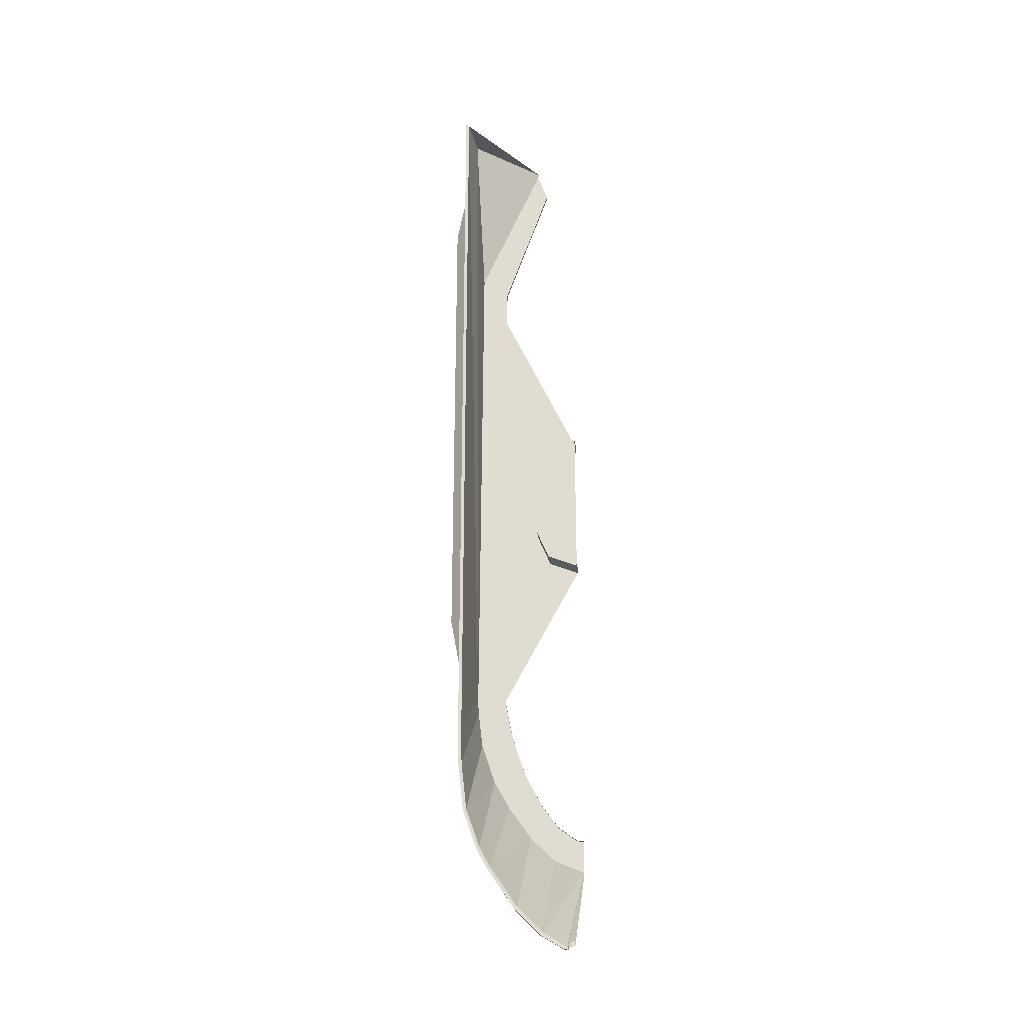
<metadata>
{"format":"obj","ext":"obj","renderer":"f3d","projection":"perspective","resolution":1024,"background":"white","views":[{"elev":-25.6,"azim":7.8,"up":"+Z"}]}
</metadata>
<code>
v -5.787 2.642 18.03
v -5.787 3.689 18.03
v -5.787 5.222 14.39
v -5.787 2.642 14.39
v -5.787 2.642 14.19
v -5.787 5.306 14.19
v -5.787 5.755 13.12
v -5.787 2.642 14.19
v -5.787 5.755 13.12
v -5.787 5.755 -14.24
v -5.787 2.642 -14.24
v -6.617 3.424 -10.17
v -6.617 3.424 14.93
v -5.787 2.642 18.03
v -5.787 2.642 -14.24
v -6.617 3.424 -10.17
v -5.787 2.642 -14.24
v -5.787 5.755 -14.24
v -6.617 5.755 -10.17
v -5.787 3.689 18.03
v -6.617 3.424 14.93
v -6.617 4.996 14.93
v -5.787 2.642 18.03
v -6.617 3.424 14.93
v -5.787 3.689 18.03
v -6.617 3.424 14.93
v -6.617 3.424 14.39
v -6.617 5.222 14.39
v -6.617 4.996 14.93
v -6.617 3.424 14.19
v -6.617 5.755 13.12
v -6.617 5.306 14.19
v -6.617 3.424 14.19
v -6.617 3.424 -10.17
v -6.617 5.755 -10.17
v -6.617 5.755 13.12
v -6.617 3.424 14.39
v -5.787 2.642 14.39
v -5.787 5.222 14.39
v -6.617 5.222 14.39
v -6.617 3.424 6.39
v -5.787 2.642 6.39
v -5.787 5.755 6.39
v -6.617 5.755 6.39
v -6.617 3.424 -1.61
v -5.787 2.642 -1.61
v -5.787 5.755 -1.61
v -6.617 5.755 -1.61
v -6.617 3.424 2.39
v -5.787 2.642 2.39
v -5.787 5.755 2.39
v -6.617 5.755 2.39
v -6.617 3.424 10.39
v -5.787 2.642 10.39
v -5.787 5.755 10.39
v -6.617 5.755 10.39
v -6.617 3.424 -9.61
v -5.787 2.642 -9.623
v -5.787 5.755 -9.61
v -6.617 5.755 -9.61
v -6.617 3.424 -5.61
v -5.787 2.642 -5.61
v -5.787 5.755 -5.61
v -6.617 5.755 -5.61
v -6.617 5.306 14.19
v -5.787 5.306 14.19
v -5.787 2.642 14.19
v -6.617 3.424 14.19
v -6.617 5.755 6.19
v -5.787 5.755 6.19
v -5.787 2.642 6.19
v -6.617 3.424 6.19
v -5.787 5.755 -1.81
v -5.787 2.642 -1.81
v -6.617 3.424 -1.81
v -6.617 5.755 -1.81
v -5.787 5.755 2.19
v -5.787 2.642 2.19
v -6.617 3.424 2.19
v -6.617 5.755 2.19
v -5.787 5.755 10.19
v -5.787 2.642 10.19
v -6.617 3.424 10.19
v -6.617 5.755 10.19
v -5.787 5.755 -9.81
v -5.787 2.642 -9.81
v -6.617 3.424 -9.81
v -6.617 5.755 -9.81
v -5.787 5.755 -5.81
v -5.787 2.642 -5.81
v -6.617 3.424 -5.81
v -6.617 5.755 -5.81
v -5.787 3.383 18.75
v -6.805 4.985 14.95
v -6.805 3.342 14.95
v -5.787 2.385 18.75
v -5.787 2.385 -15.18
v -5.787 2.385 18.75
v -6.805 3.342 14.95
v -6.805 3.342 -10.19
v -6.805 5.755 -10.19
v -5.787 5.755 -15.18
v -5.787 2.385 -15.18
v -6.805 3.342 -10.19
v -6.805 3.342 14.95
v -6.805 4.985 14.95
v -6.805 5.755 13.12
v -6.805 5.755 -10.19
v -6.805 3.342 -10.19
v -6.805 3.342 14.95
v -6.805 5.755 13.12
v -6.805 4.985 14.95
v -5.787 3.383 18.75
v -5.787 3.689 18.03
v -6.617 4.996 14.93
v -6.805 4.985 14.95
v -6.617 4.996 14.93
v -6.617 5.222 14.39
v -6.805 5.755 13.12
v -6.617 5.306 14.19
v -6.617 5.755 13.12
v -6.617 5.306 14.19
v -6.805 5.755 13.12
v -6.805 4.985 14.95
v -6.617 5.222 14.39
v -6.805 5.755 13.12
v -6.617 5.755 13.12
v -6.617 5.755 10.39
v -6.805 5.755 13.12
v -6.617 5.755 10.39
v -6.617 5.755 10.19
v -6.805 5.755 13.12
v -6.617 5.755 10.19
v -6.617 5.755 6.39
v -6.805 5.755 13.12
v -6.617 5.755 6.39
v -6.617 5.755 6.19
v -6.805 5.755 13.12
v -6.617 5.755 6.19
v -6.617 5.755 2.39
v -6.805 5.755 -10.19
v -6.805 5.755 13.12
v -6.617 5.755 2.39
v -6.617 5.755 2.19
v -6.805 5.755 -10.19
v -6.617 5.755 2.19
v -6.617 5.755 -1.61
v -6.805 5.755 -10.19
v -6.617 5.755 -1.61
v -6.617 5.755 -1.81
v -6.805 5.755 -10.19
v -6.617 5.755 -1.81
v -6.617 5.755 -5.61
v -6.805 5.755 -10.19
v -6.617 5.755 -5.61
v -6.617 5.755 -5.81
v -6.805 5.755 -10.19
v -6.617 5.755 -5.81
v -6.617 5.755 -9.61
v -6.805 5.755 -10.19
v -6.617 5.755 -9.61
v -6.617 5.755 -9.81
v -6.805 5.755 -10.19
v -6.617 5.755 -9.81
v -6.617 5.755 -10.17
v -5.787 5.755 -14.24
v -5.787 5.755 -15.18
v -6.805 5.755 -10.19
v -6.617 5.755 -10.17
v -5.787 5.306 14.19
v -6.617 5.306 14.19
v -6.617 5.222 14.39
v -5.787 5.222 14.39
v -5.787 5.755 10.39
v -5.787 5.755 10.19
v -6.617 5.755 10.19
v -6.617 5.755 10.39
v -6.617 5.755 6.19
v -6.617 5.755 6.39
v -5.787 5.755 6.39
v -5.787 5.755 6.19
v -5.787 5.755 2.39
v -5.787 5.755 2.19
v -6.617 5.755 2.19
v -6.617 5.755 2.39
v -5.787 5.755 -1.61
v -5.787 5.755 -1.81
v -6.617 5.755 -1.81
v -6.617 5.755 -1.61
v -5.787 5.755 -5.81
v -6.617 5.755 -5.81
v -6.617 5.755 -5.61
v -5.787 5.755 -5.61
v -6.617 5.755 -9.61
v -5.787 5.755 -9.61
v -5.787 5.755 -9.81
v -6.617 5.755 -9.81
v -2 5.625 0.925
v -4.134 5.625 5.678
v 0 5.625 0.925
v -4.134 5.625 5.678
v -2 5.625 0.925
v -2 5.625 -6.575
v -4.134 5.625 -14.11
v 0 5.625 -6.575
v -4.134 5.625 -14.11
v -2 5.625 -6.575
v -4.073 5.625 11.97
v -4.134 5.625 5.678
v -4.134 5.755 5.678
v -4.073 5.755 11.97
v -1.552 5.625 19.09
v -4.073 5.625 11.97
v -4.073 5.755 11.97
v -1.552 5.755 19.09
v -4.134 5.625 5.678
v -4.134 5.625 -14.11
v -4.134 5.755 -14.11
v -4.134 5.755 5.678
v -4.134 5.625 -14.11
v -3.879 5.625 -15.54
v -3.879 5.755 -15.54
v -4.134 5.755 -14.11
v -3.879 5.625 -15.54
v -3.502 5.625 -17
v -3.502 5.755 -17
v -3.879 5.755 -15.54
v -3.502 5.625 -17
v -3.029 5.625 -18.34
v -3.029 5.755 -18.34
v -3.502 5.755 -17
v -3.029 5.625 -18.34
v -2.177 5.625 -20
v -2.177 5.755 -20
v -3.029 5.755 -18.34
v -2.177 5.625 -20
v -1.291 5.625 -21.23
v -1.291 5.755 -21.23
v -2.177 5.755 -20
v -1.291 5.625 -21.23
v -0.3266 5.625 -21.96
v -0.3266 5.755 -21.96
v -1.291 5.755 -21.23
v 0 5.625 -22
v 0 5.755 -22
v -0.3266 5.755 -21.96
v -0.3266 5.625 -21.96
v -5.619 5.755 13.12
v -2.175 5.755 20.8
v -1.552 5.755 19.09
v -4.073 5.755 11.97
v -4.134 5.755 -14.11
v -5.787 5.755 -15.18
v -5.787 5.755 -14.24
v -4.134 5.755 -14.11
v -5.787 5.755 -14.24
v -5.787 5.755 -9.81
v -4.134 5.755 -14.11
v -5.787 5.755 -9.81
v -5.787 5.755 -9.61
v -4.134 5.755 -14.11
v -5.787 5.755 -9.61
v -5.787 5.755 -5.81
v -4.134 5.755 -14.11
v -5.787 5.755 -5.81
v -5.787 5.755 -5.61
v -4.134 5.755 -14.11
v -5.787 5.755 -5.61
v -5.787 5.755 -1.81
v -4.134 5.755 -14.11
v -5.787 5.755 -1.81
v -5.787 5.755 -1.61
v -4.134 5.755 -14.11
v -5.787 5.755 -1.61
v -4.134 5.755 5.678
v -4.134 5.755 5.678
v -5.787 5.755 -1.61
v -5.787 5.755 2.19
v -4.134 5.755 5.678
v -5.787 5.755 2.19
v -5.787 5.755 2.39
v -4.134 5.755 5.678
v -5.787 5.755 2.39
v -5.787 5.755 6.19
v -4.134 5.755 5.678
v -5.787 5.755 6.19
v -5.787 5.755 6.39
v -4.134 5.755 5.678
v -5.787 5.755 6.39
v -5.787 5.755 10.19
v -4.134 5.755 5.678
v -5.787 5.755 10.19
v -5.787 5.755 10.39
v -4.134 5.755 5.678
v -5.787 5.755 10.39
v -5.787 5.755 13.12
v -5.619 5.755 13.12
v -4.134 5.755 5.678
v -5.619 5.755 13.12
v -4.073 5.755 11.97
v -3.879 5.755 -15.54
v -5.448 5.755 -16.74
v -5.787 5.755 -15.18
v -4.134 5.755 -14.11
v -3.502 5.755 -17
v -4.918 5.755 -18.31
v -5.448 5.755 -16.74
v -3.879 5.755 -15.54
v -3.029 5.755 -18.34
v -4.254 5.755 -19.77
v -4.918 5.755 -18.31
v -3.502 5.755 -17
v -2.177 5.755 -20
v -3.057 5.755 -21.58
v -4.254 5.755 -19.77
v -3.029 5.755 -18.34
v -1.291 5.755 -21.23
v -1.813 5.755 -22.91
v -3.057 5.755 -21.58
v -2.177 5.755 -20
v -0.3266 5.755 -21.96
v -0.4587 5.755 -23.7
v -1.813 5.755 -22.91
v -1.291 5.755 -21.23
v 0 5.755 -22
v 0 5.755 -23.74
v -0.4587 5.755 -23.7
v -0.3266 5.755 -21.96
v -2.175 5.755 20.8
v -5.619 2.532 20.8
v -5.787 -0.0125 20.8
v -5.787 2.532 20.8
v -5.787 -0.0125 20.8
v -5.619 2.532 20.8
v -2.175 5.755 20.8
v -5.619 5.755 13.12
v -5.619 2.532 20.8
v -5.619 5.755 13.12
v -5.787 5.755 13.12
v -5.787 5.306 14.19
v -5.619 5.755 13.12
v -5.787 5.306 14.19
v -5.787 5.222 14.39
v -5.619 5.755 13.12
v -5.787 5.222 14.39
v -5.787 3.689 18.03
v -5.619 5.755 13.12
v -5.787 3.689 18.03
v -5.619 2.532 20.8
v -5.787 3.383 18.75
v -5.619 2.532 20.8
v -5.787 3.689 18.03
v -5.787 2.532 20.8
v -5.619 2.532 20.8
v -5.787 3.383 18.75
v -5.787 5.755 -15.18
v -5.751 0.1512 -19.26
v -5.787 0.1512 -17.2
v -5.787 2.385 -15.18
v -5.787 2.385 18.75
v -5.787 2.385 -15.18
v -5.787 0.1512 -17.2
v -5.787 -0.0125 20.8
v -5.787 2.532 20.8
v -5.787 3.383 18.75
v -5.787 2.385 18.75
v -5.787 -0.0125 20.8
v -5.787 2.385 18.75
v -5.787 0.1512 -17.2
v -5.787 -0.0125 -17.2
v -0.5067 0.1512 -28.71
v -1.813 5.755 -22.91
v -0.4587 5.755 -23.7
v -1.632 0.1512 -28.01
v -1.813 5.755 -22.91
v -0.5067 0.1512 -28.71
v 0 0.4575 -28.52
v -0.02475 0.4536 -28.52
v -0.4587 5.755 -23.7
v 0 5.755 -23.74
v -0.2695 0.2885 -28.63
v -0.3063 0.1512 -28.74
v -0.5067 0.1512 -28.71
v -0.2695 0.2885 -28.63
v -0.5067 0.1512 -28.71
v -0.4587 5.755 -23.7
v -0.2695 0.2885 -28.63
v -0.4587 5.755 -23.7
v -0.1373 0.4208 -28.53
v -0.1373 0.4208 -28.53
v -0.4587 5.755 -23.7
v -0.02475 0.4536 -28.52
v -1.813 5.755 -22.91
v -1.632 0.1512 -28.01
v -2.889 0.1512 -26.73
v -3.057 5.755 -21.58
v -3.057 5.755 -21.58
v -2.889 0.1512 -26.73
v -4.261 0.1512 -24.67
v -4.254 5.755 -19.77
v -4.793 0.1512 -23.67
v -4.918 5.755 -18.31
v -4.254 5.755 -19.77
v -4.793 0.1512 -23.67
v -4.254 5.755 -19.77
v -4.261 0.1512 -24.67
v -4.918 5.755 -18.31
v -4.793 0.1512 -23.67
v -5.48 0.1512 -21.7
v -5.448 5.755 -16.74
v -5.751 0.1512 -19.26
v -5.787 5.755 -15.18
v -5.48 0.1512 -21.7
v -5.787 5.755 -15.18
v -5.448 5.755 -16.74
v -5.48 0.1512 -21.7
v -5.787 -0.0125 -17.2
v -5.751 0.1512 -19.26
v -5.751 -0.0125 -19.26
v -5.787 0.1512 -17.2
v -5.751 0.1512 -19.26
v -5.787 -0.0125 -17.2
v -5.48 0.1512 -21.7
v -5.751 -0.0125 -19.26
v -5.751 0.1512 -19.26
v -5.48 -0.0125 -21.7
v -5.751 -0.0125 -19.26
v -5.48 0.1512 -21.7
v -4.793 0.1512 -23.67
v -4.793 -0.0125 -23.67
v -5.48 -0.0125 -21.7
v -5.48 0.1512 -21.7
v -1.632 0.1512 -28.01
v -0.5067 0.1512 -28.71
v -0.5067 -0.0125 -28.71
v -1.632 -0.0125 -28.01
v -4.793 -0.0125 -23.67
v -4.793 0.1512 -23.67
v -4.261 0.1512 -24.67
v -4.261 -0.0125 -24.67
v -2.889 0.1512 -26.73
v -2.889 -0.0125 -26.73
v -4.261 -0.0125 -24.67
v -4.261 0.1512 -24.67
v -1.632 0.1512 -28.01
v -1.632 -0.0125 -28.01
v -2.889 -0.0125 -26.73
v -2.889 0.1512 -26.73
v -0.3063 -0.0125 -28.74
v -0.5067 -0.0125 -28.71
v -0.5067 0.1512 -28.71
v -0.3063 0.1512 -28.74
v -5.787 -0.0125 20.8
v -5.787 -0.0125 -17.2
v -5.619 -0.0125 -17.2
v -5.619 -0.0125 20.63
v -5.787 -0.0125 -17.2
v -5.751 -0.0125 -19.26
v -5.582 -0.0125 -19.25
v -5.619 -0.0125 -17.2
v -5.751 -0.0125 -19.26
v -5.48 -0.0125 -21.7
v -5.314 -0.0125 -21.67
v -5.582 -0.0125 -19.25
v -5.48 -0.0125 -21.7
v -4.793 -0.0125 -23.67
v -4.638 -0.0125 -23.6
v -5.314 -0.0125 -21.67
v -4.793 -0.0125 -23.67
v -4.261 -0.0125 -24.67
v -4.115 -0.0125 -24.58
v -4.638 -0.0125 -23.6
v -4.261 -0.0125 -24.67
v -2.889 -0.0125 -26.73
v -2.757 -0.0125 -26.62
v -4.115 -0.0125 -24.58
v -2.889 -0.0125 -26.73
v -1.632 -0.0125 -28.01
v -1.526 -0.0125 -27.88
v -2.757 -0.0125 -26.62
v -1.632 -0.0125 -28.01
v -0.5067 -0.0125 -28.71
v -0.3262 -0.0125 -28.61
v -1.526 -0.0125 -27.88
v -0.5067 -0.0125 -28.71
v -0.3063 -0.0125 -28.74
v -0.3262 -0.0125 -28.61
v -0.3262 -0.0125 -28.61
v -0.3063 0.1512 -28.74
v -0.3063 0.1512 -28.5
v -0.3262 -0.0125 -28.61
v -0.3063 -0.0125 -28.74
v -0.3063 0.1512 -28.74
v -0.3063 0.1512 -28.5
v -0.3063 0.1512 -28.74
v -0.2695 0.2885 -28.63
v -0.2695 0.2885 -28.38
v -0.1373 0.4208 -28.53
v -0.1373 0.4208 -28.28
v -0.2695 0.2885 -28.38
v -0.2695 0.2885 -28.63
v 0 0.4575 -28.26
v -0.02475 0.4536 -28.52
v 0 0.4575 -28.52
v -0.1373 0.4208 -28.28
v -0.02475 0.4536 -28.52
v 0 0.4575 -28.26
v -0.1373 0.4208 -28.53
v -0.02475 0.4536 -28.52
v -0.1373 0.4208 -28.28
v 0 5.425 1.125
v -5.45 5.425 12.96
v -2.2 5.425 1.125
v -5.45 5.425 12.96
v -5.612 5.425 -14.02
v -2.2 5.425 -6.775
v -2.2 5.425 1.125
v -5.612 5.425 -14.02
v 0 5.425 -6.775
v -2.2 5.425 -6.775
v -5.619 -0.0125 -17.2
v -5.612 5.425 -14.02
v -5.619 -0.0125 20.63
v -5.612 5.425 -14.02
v -5.45 2.189 20.63
v -5.619 -0.0125 20.63
v -5.612 5.425 -14.02
v -5.45 5.425 12.96
v -5.45 2.189 20.63
v -5.619 -0.0125 20.63
v -5.45 2.189 20.63
v -2.006 5.425 20.63
v -5.45 2.189 20.63
v -5.45 5.425 12.96
v -2.006 5.425 20.63
v -5.37 5.425 -16.6
v -5.582 -0.0125 -19.25
v -5.314 -0.0125 -21.67
v -5.585 5.425 -14.73
v -5.582 -0.0125 -19.25
v -5.37 5.425 -16.6
v -4.692 5.425 -18.66
v -5.314 -0.0125 -21.67
v -4.638 -0.0125 -23.6
v -5.314 -0.0125 -21.67
v -4.692 5.425 -18.66
v -5.37 5.425 -16.6
v -4.115 -0.0125 -24.58
v -2.757 -0.0125 -26.62
v -2.749 5.425 -21.79
v -3.886 5.425 -20.14
v -1.526 -0.0125 -27.88
v -0.3262 -0.0125 -28.61
v 0 5.425 -23.69
v 0 5.425 -23.69
v -1.502 5.425 -23.05
v -1.526 -0.0125 -27.88
v -1.502 5.425 -23.05
v -2.749 5.425 -21.79
v -2.757 -0.0125 -26.62
v -1.502 5.425 -23.05
v -2.757 -0.0125 -26.62
v -1.526 -0.0125 -27.88
v -4.638 -0.0125 -23.6
v -4.115 -0.0125 -24.58
v -3.886 5.425 -20.14
v -4.692 5.425 -18.66
v -5.582 -0.0125 -19.25
v -5.585 5.425 -14.73
v -5.619 -0.0125 -17.2
v -5.585 5.425 -14.73
v -5.612 5.425 -14.02
v -5.619 -0.0125 -17.2
v 0 5.425 -23.69
v -0.3262 -0.0125 -28.61
v -0.3063 0.1512 -28.5
v 0 5.425 -23.69
v -0.3063 0.1512 -28.5
v -0.2695 0.2885 -28.38
v 0 5.425 -23.69
v -0.2695 0.2885 -28.38
v -0.1373 0.4208 -28.28
v 0 5.425 -23.69
v -0.1373 0.4208 -28.28
v 0 0.4575 -28.26
v -2.2 5.425 1.125
v -1.556 5.425 0.4806
v -2.2 5.425 -1.075
v -2.2 5.425 1.125
v 0 5.425 1.125
v -1.556 5.425 0.4806
v -2.2 5.425 -6.775
v -1.556 5.425 -6.131
v -2.2 5.425 -4.575
v -2.2 5.425 -6.775
v 0 5.425 -6.775
v -1.556 5.425 -6.131
v -1.556 5.425 0.4806
v -2.2 5.425 -1.075
v -2.2 4.355 -1.075
v -1.556 4.355 0.4806
v 0 5.425 1.125
v -1.556 5.425 0.4806
v -1.556 4.355 0.4806
v 0 4.355 1.125
v -2.2 4.355 -1.075
v 0 4.355 -1.075
v 0 4.355 -4.575
v -2.2 4.355 -4.575
v -2.2 4.355 -1.075
v -2.2 4.355 -4.575
v -2.2 5.425 -4.575
v -2.2 5.425 -1.075
v -1.556 5.425 -6.131
v -2.2 5.425 -4.575
v -2.2 4.355 -4.575
v -1.556 4.355 -6.131
v 0 5.425 -6.775
v -1.556 5.425 -6.131
v -1.556 4.355 -6.131
v 0 4.355 -6.775
v 0 4.355 -1.075
v -2.2 4.355 -1.075
v -1.556 4.355 0.4806
v 0 4.355 -1.075
v -1.556 4.355 0.4806
v 0 4.355 1.125
v 0 4.355 -4.575
v -2.2 4.355 -4.575
v -1.556 4.355 -6.131
v 0 4.355 -4.575
v -1.556 4.355 -6.131
v 0 4.355 -6.775
v -2 5.625 0.925
v -1.414 5.625 0.3392
v -2 5.625 -1.075
v -2 5.625 0.925
v 0 5.625 0.925
v -1.414 5.625 0.3392
v -2 5.625 -6.575
v -1.414 5.625 -5.989
v -2 5.625 -4.575
v -2 5.625 -6.575
v 0 5.625 -6.575
v -1.414 5.625 -5.989
v -1.414 5.625 0.3392
v -2 5.625 -1.075
v -2 4.555 -1.075
v -1.414 4.555 0.3392
v 0 5.625 0.925
v -1.414 5.625 0.3392
v -1.414 4.555 0.3392
v 0 4.555 0.925
v -2 4.555 -1.075
v 0 4.555 -1.075
v 0 4.555 -4.575
v -2 4.555 -4.575
v -2 4.555 -1.075
v -2 4.555 -4.575
v -2 5.625 -4.575
v -2 5.625 -1.075
v -1.414 5.625 -5.989
v -2 5.625 -4.575
v -2 4.555 -4.575
v -1.414 4.555 -5.989
v 0 5.625 -6.575
v -1.414 5.625 -5.989
v -1.414 4.555 -5.989
v 0 4.555 -6.575
v 0 4.555 -1.075
v -2 4.555 -1.075
v -1.414 4.555 0.3392
v 0 4.555 -1.075
v -1.414 4.555 0.3392
v 0 4.555 0.925
v 0 4.555 -4.575
v -2 4.555 -4.575
v -1.414 4.555 -5.989
v 0 4.555 -4.575
v -1.414 4.555 -5.989
v 0 4.555 -6.575
g mesh7332065
f 1 2 3
f 3 4 1
f 5 6 7
f 8 9 10
f 10 11 8
f 12 13 14
f 14 15 12
f 16 17 18
f 18 19 16
f 20 21 22
f 23 24 25
f 26 27 28
f 28 29 26
f 30 31 32
f 33 34 35
f 35 36 33
f 37 38 39
f 39 40 37
f 41 42 43
f 43 44 41
f 45 46 47
f 47 48 45
f 49 50 51
f 51 52 49
f 53 54 55
f 55 56 53
f 57 58 59
f 59 60 57
f 61 62 63
f 63 64 61
f 65 66 67
f 67 68 65
f 69 70 71
f 71 72 69
f 73 74 75
f 75 76 73
f 77 78 79
f 79 80 77
f 81 82 83
f 83 84 81
f 85 86 87
f 87 88 85
f 89 90 91
f 91 92 89
f 93 94 95
f 95 96 93
f 97 98 99
f 99 100 97
f 101 102 103
f 103 104 101
f 105 106 107
f 108 109 110
f 110 111 108
f 112 113 114
f 114 115 112
f 116 117 118
f 119 120 121
f 122 123 124
f 124 125 122
f 126 127 128
f 129 130 131
f 132 133 134
f 135 136 137
f 138 139 140
f 141 142 143
f 143 144 141
f 145 146 147
f 148 149 150
f 151 152 153
f 154 155 156
f 157 158 159
f 160 161 162
f 163 164 165
f 166 167 168
f 168 169 166
f 170 171 172
f 172 173 170
f 174 175 176
f 176 177 174
f 178 179 180
f 180 181 178
f 182 183 184
f 184 185 182
f 186 187 188
f 188 189 186
f 190 191 192
f 192 193 190
f 194 195 196
f 196 197 194
f 198 199 200
f 201 202 203
f 203 204 201
f 205 206 207
f 208 209 210
f 210 211 208
f 212 213 214
f 214 215 212
f 216 217 218
f 218 219 216
f 220 221 222
f 222 223 220
f 224 225 226
f 226 227 224
f 228 229 230
f 230 231 228
f 232 233 234
f 234 235 232
f 236 237 238
f 238 239 236
f 240 241 242
f 242 243 240
f 244 245 246
f 246 247 244
f 248 249 250
f 250 251 248
f 252 253 254
f 255 256 257
f 258 259 260
f 261 262 263
f 264 265 266
f 267 268 269
f 270 271 272
f 273 274 275
f 276 277 278
f 279 280 281
f 282 283 284
f 285 286 287
f 288 289 290
f 291 292 293
f 294 295 296
f 296 297 294
f 298 299 300
f 301 302 303
f 303 304 301
f 305 306 307
f 307 308 305
f 309 310 311
f 311 312 309
f 313 314 315
f 315 316 313
f 317 318 319
f 319 320 317
f 321 322 323
f 323 324 321
f 325 326 327
f 327 328 325
f 329 330 331
f 332 333 334
f 335 336 337
f 338 339 340
f 341 342 343
f 344 345 346
f 347 348 349
f 350 351 352
f 353 354 355
f 356 357 358
f 358 359 356
f 360 361 362
f 363 364 365
f 365 366 363
f 367 368 369
f 369 370 367
f 371 372 373
f 374 375 376
f 377 378 379
f 379 380 377
f 381 382 383
f 384 385 386
f 387 388 389
f 390 391 392
f 393 394 395
f 395 396 393
f 397 398 399
f 399 400 397
f 401 402 403
f 404 405 406
f 407 408 409
f 409 410 407
f 411 412 413
f 414 415 416
f 417 418 419
f 420 421 422
f 423 424 425
f 426 427 428
f 429 430 431
f 431 432 429
f 433 434 435
f 435 436 433
f 437 438 439
f 439 440 437
f 441 442 443
f 443 444 441
f 445 446 447
f 447 448 445
f 449 450 451
f 451 452 449
f 453 454 455
f 455 456 453
f 457 458 459
f 459 460 457
f 461 462 463
f 463 464 461
f 465 466 467
f 467 468 465
f 469 470 471
f 471 472 469
f 473 474 475
f 475 476 473
f 477 478 479
f 479 480 477
f 481 482 483
f 483 484 481
f 485 486 487
f 488 489 490
f 491 492 493
f 494 495 496
f 496 497 494
f 498 499 500
f 500 501 498
f 502 503 504
f 505 506 507
f 508 509 510
f 511 512 513
f 514 515 516
f 516 517 514
f 518 519 520
f 521 522 523
f 524 525 526
f 527 528 529
f 530 531 532
f 533 534 535
f 536 537 538
f 539 540 541
f 542 543 544
f 545 546 547
f 548 549 550
f 550 551 548
f 552 553 554
f 555 556 557
f 558 559 560
f 561 562 563
f 564 565 566
f 566 567 564
f 568 569 570
f 571 572 573
f 574 575 576
f 577 578 579
f 580 581 582
f 583 584 585
g mesh7332066
f 586 588 587
f 589 591 590
g mesh7332068
f 592 593 594
f 595 596 597
g mesh7332072
f 598 599 600
f 600 601 598
f 602 603 604
f 604 605 602
g mesh7332076
f 606 608 607
f 608 606 609
f 610 612 611
f 612 610 613
g mesh7332080
f 614 616 615
f 616 614 617
f 618 620 619
f 620 618 621
g mesh7332084
f 622 624 623
f 625 627 626
g mesh7332086
f 628 629 630
f 631 632 633
g mesh7332088
f 634 635 636
f 637 638 639
g mesh7332090
f 640 642 641
f 643 645 644
g mesh7332094
f 646 648 647
f 648 646 649
f 650 652 651
f 652 650 653
g mesh7332098
f 654 655 656
f 656 657 654
f 658 659 660
f 660 661 658
g mesh7332102
f 662 663 664
f 664 665 662
f 666 667 668
f 668 669 666
g mesh7332106
f 670 671 672
f 673 674 675
g mesh7332108
f 676 678 677
f 679 681 680

</code>
